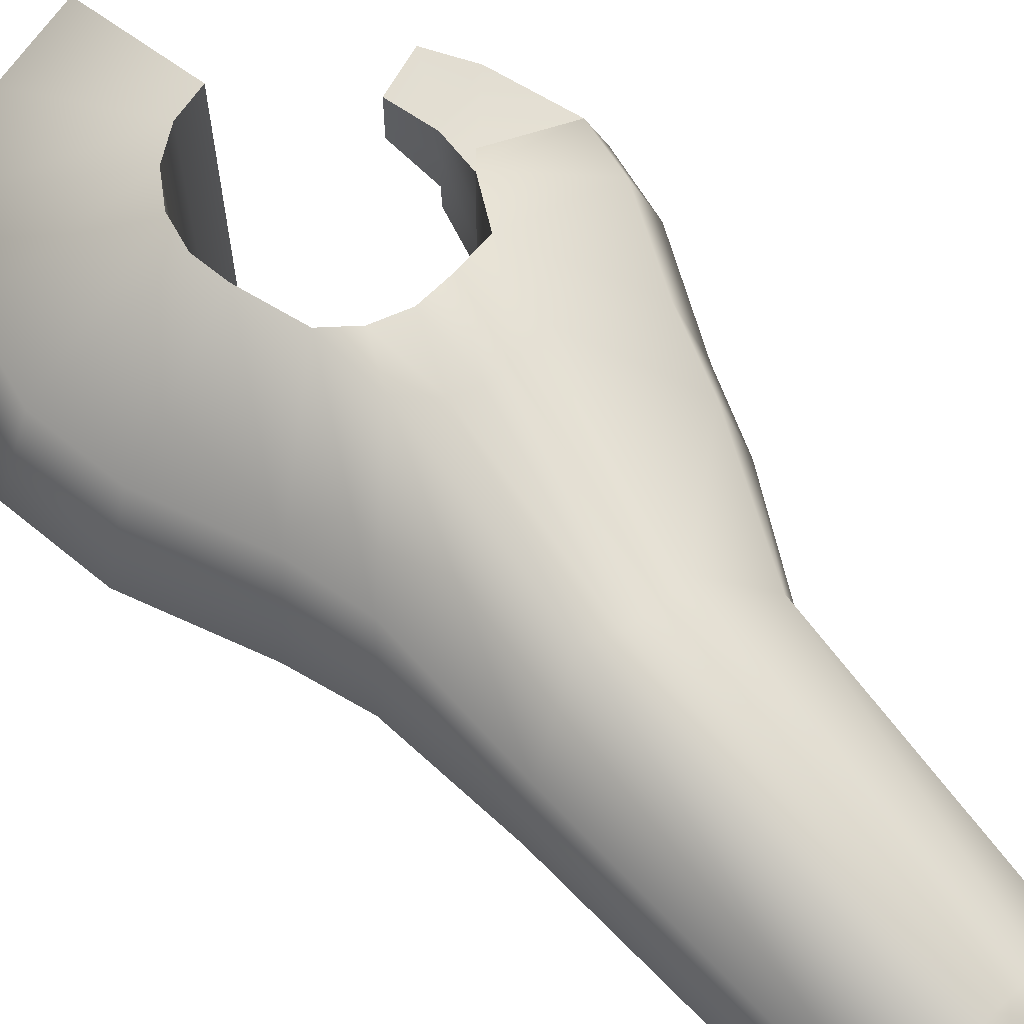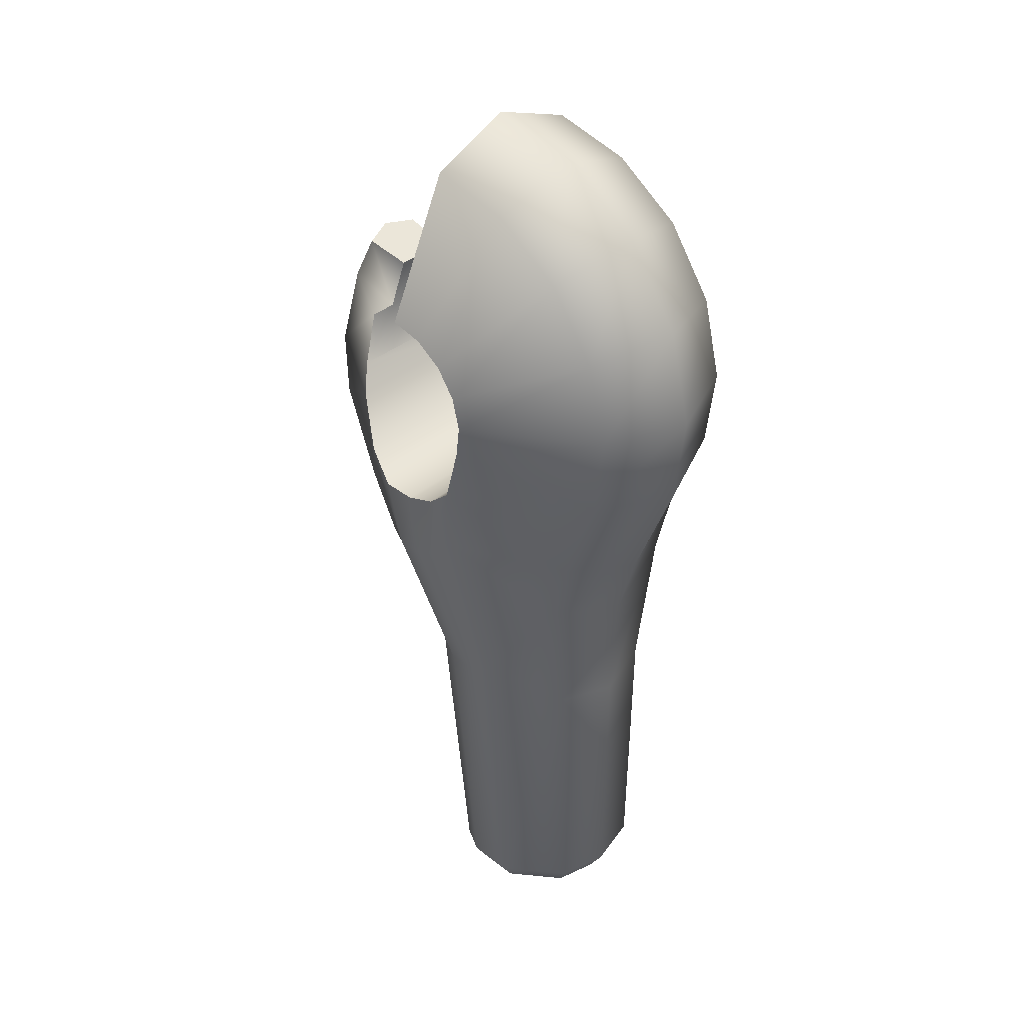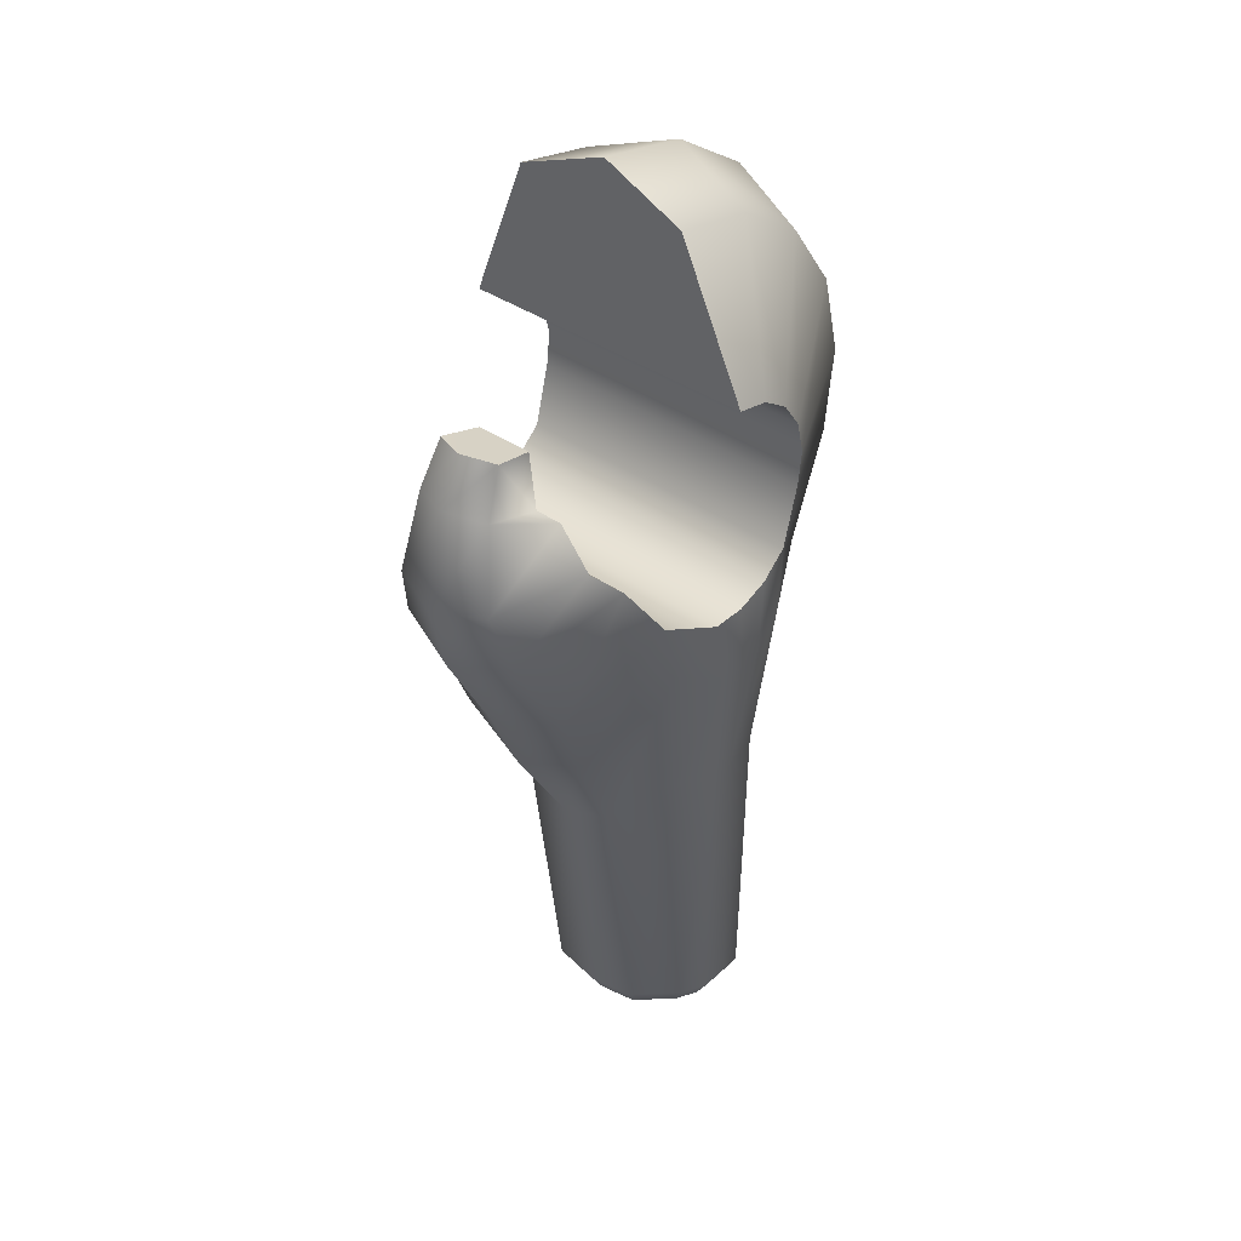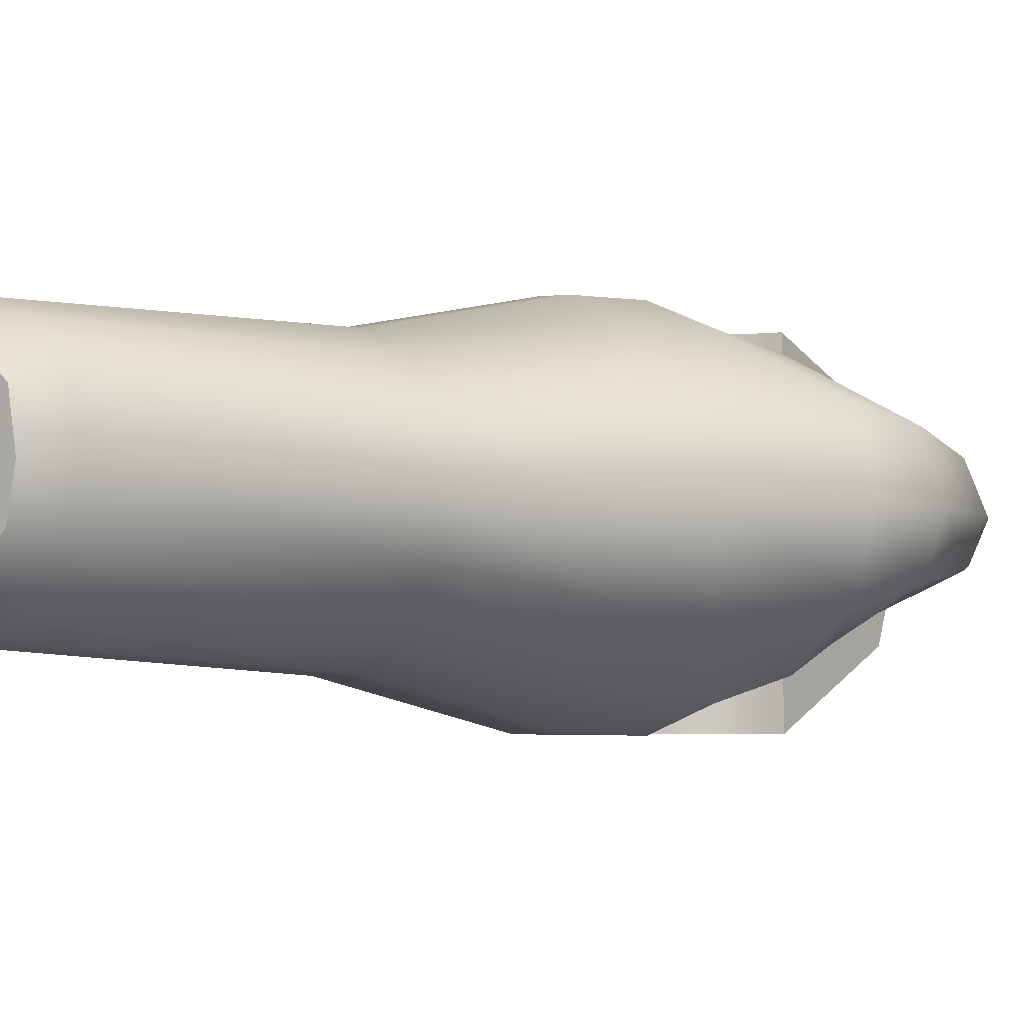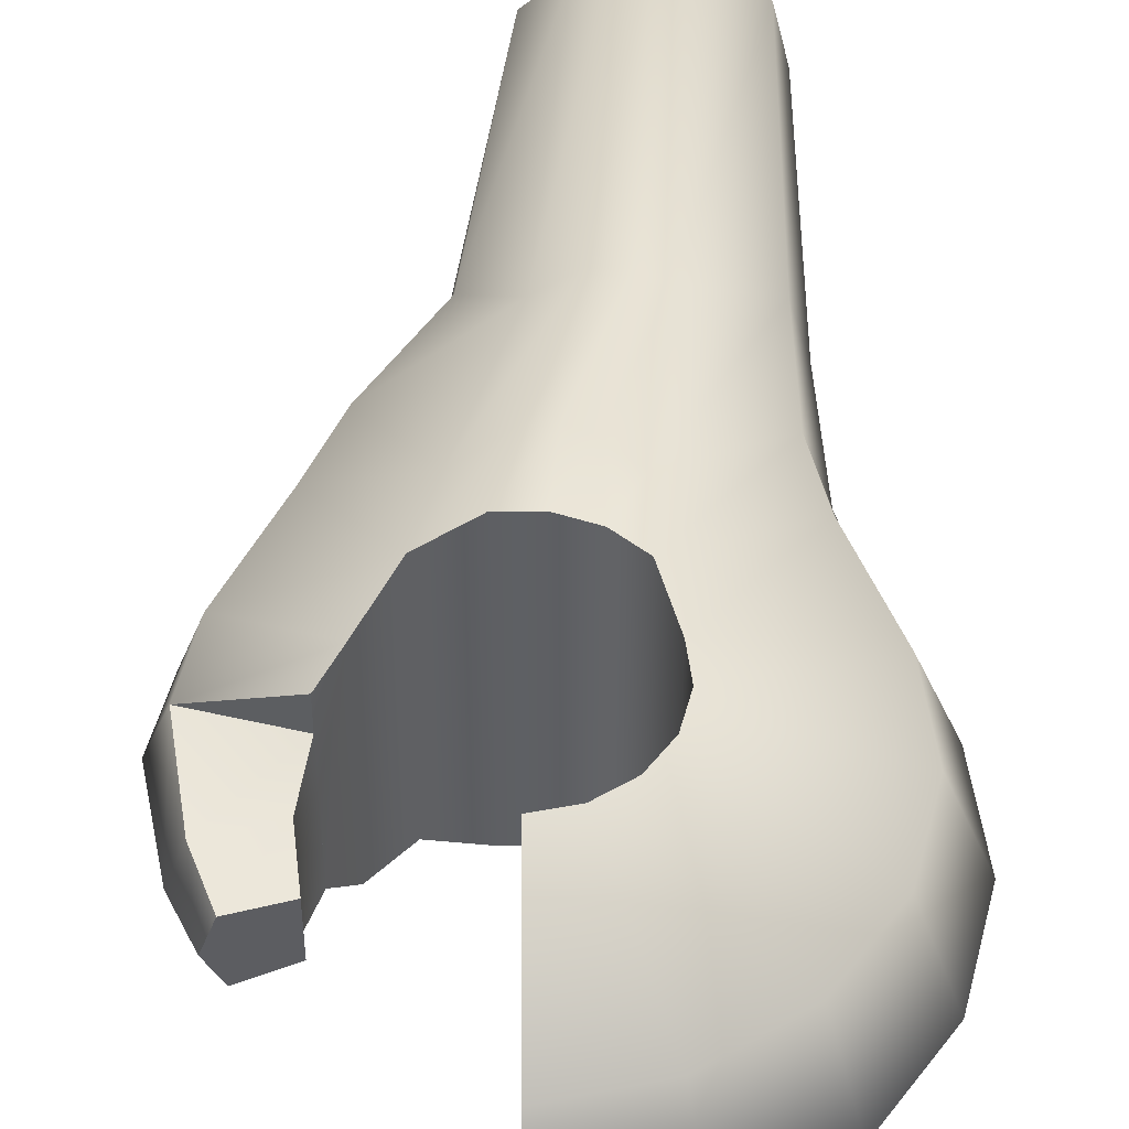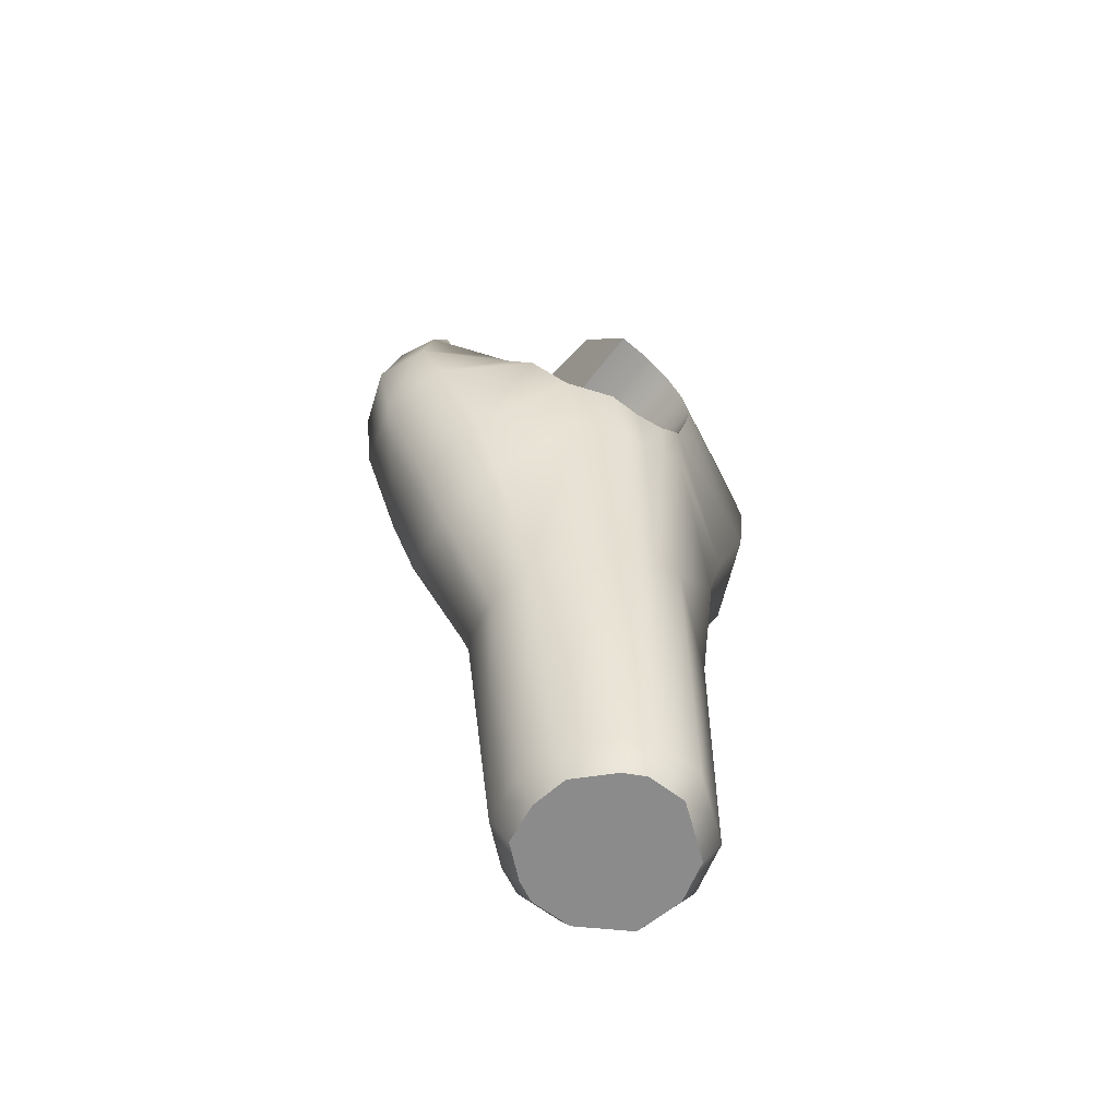
<metadata>
{"format":"obj","ext":"obj","renderer":"f3d","projection":"perspective","resolution":1024,"background":"white","views":[{"elev":65.9,"azim":136.4,"up":"+Y"},{"elev":37.7,"azim":44.2,"up":"+Z"},{"elev":39.1,"azim":-49.0,"up":"+Z"},{"elev":-3.6,"azim":-144.1,"up":"+Y"},{"elev":47.2,"azim":0.3,"up":"+Y"},{"elev":-63.8,"azim":-37.6,"up":"+Z"}]}
</metadata>
<code>
v  -7.42 2.823 -5.04
v  -3.834 4.501 -2.61
v  -4.671 3.639 -1.759
v  -8.103 2.287 -2.576
v  -5.387 3.304 -8.802
v  -2.516 5.274 -4.683
v  9.324 3.839 -2.925
v  3.894 6.133 -1.301
v  3.223 6.133 -3.81
v  7.648 3.839 -7.33
v  9.752 3.839 0.6249
v  4.065 6.133 0.1191
v  8.874 3.839 4.091
v  3.714 6.133 1.505
v  6.809 3.839 7.01
v  2.888 6.133 2.673
v  3.831 3.839 8.99
v  1.697 6.133 3.465
v  0.3411 3.839 9.766
v  0.3009 6.133 3.775
v  -8.314 0.0149 -5.692
v  -8.963 0.0264 -2.806
v  -6.091 0.0073 -9.893
v  10.77 -0 -3.377
v  8.831 -0 -8.271
v  11.26 -0 0.7216
v  10.25 -0 4.724
v  7.862 -0 8.094
v  4.424 -0 10.38
v  0.3938 -0 11.28
v  0.3009 0.0938 3.775
v  0.3009 3.707 3.775
v  -7.42 -2.541 -5.04
v  -8.103 -2.032 -2.576
v  -5.387 -2.994 -8.802
v  9.324 -3.494 -2.925
v  7.648 -3.494 -7.33
v  9.752 -3.494 0.6249
v  8.874 -3.494 4.091
v  6.809 -3.494 7.01
v  3.831 -3.494 8.99
v  0.3411 -3.494 9.766
v  0.3009 -3.494 3.775
v  -3.834 -4.597 -2.61
v  -4.671 -3.687 -1.759
v  -2.516 -5.407 -4.683
v  3.894 -6.305 -1.301
v  3.223 -6.305 -3.81
v  4.065 -6.305 0.1191
v  3.714 -6.305 1.505
v  2.888 -6.305 2.673
v  1.697 -6.305 3.465
v  0.3009 -6.305 3.775
v  -4.671 2.209 -1.759
v  -4.802 0.0384 2.38
v  -7.177 0.0449 3.067
v  -6.683 1.34 2.941
v  -4.804 1.297 2.375
v  -6.599 -1.334 2.919
v  -4.802 -1.047 2.382
v  -0.6314 6.133 -5.204
v  -0.6314 -6.305 -5.204
v  0.7984 6.133 -5.234
v  0.7984 -6.305 -5.234
v  2.143 6.133 -4.748
v  2.143 -6.305 -4.748
v  -4.671 0.0816 -1.759
v  -4.671 -2.032 -1.759
v  -7.495 1.681 0.9911
v  -8.122 0.0371 1.154
v  -5.075 1.625 0.2655
v  -5.074 0.0816 0.2684
v  -5.074 -1.597 0.2693
v  -5.073 -2.746 0.2702
v  -7.442 -1.587 0.9773
v  -1.749 5.094 -7.553
v  0.0208 6.039 -8.127
v  -4.241 3.115 -11.75
v  -4.822 0.0098 -12.82
v  -4.24 -2.819 -11.75
v  -1.758 -5.244 -7.567
v  0.0116 -6.232 -8.141
v  1.078 -6.262 -8.183
v  2.023 -6.264 -7.781
v  3.135 -6.257 -6.64
v  7.013 -3.369 -10.28
v  7.992 0.0016 -11.2
v  7.012 3.7 -10.27
v  3.123 6.061 -6.629
v  2.015 6.067 -7.765
v  1.075 6.066 -8.165
v  0.1492 3.726 -15.11
v  1.656 4.518 -15.36
v  -1.778 2.215 -16.81
v  -2.197 0.0335 -17.21
v  -1.776 -1.952 -16.81
v  0.1354 -3.803 -15.12
v  1.64 -4.631 -15.37
v  2.586 -4.681 -15.33
v  3.889 -4.679 -14.71
v  6.943 -2.404 -16.22
v  7.649 0.0265 -16.57
v  6.942 2.693 -16.22
v  3.87 4.559 -14.7
v  2.843 4.564 -15.26
v  1.264 3.476 -28.73
v  2.397 4.036 -28.73
v  -0.2882 2.151 -28.73
v  -0.6241 0.0512 -28.73
v  -0.2828 -1.836 -28.73
v  1.295 -3.462 -28.73
v  2.414 -4.048 -28.73
v  3.464 -4.048 -28.73
v  4.442 -4.048 -28.73
v  6.939 -2.156 -28.73
v  7.527 0.0463 -28.73
v  6.946 2.487 -28.73
v  4.467 4.036 -28.73
v  3.437 4.036 -28.73
v  1.653 2.886 -29.9
v  2.541 3.325 -29.9
v  0.363 1.785 -29.9
v  0.0868 0.0584 -29.9
v  0.3688 -1.501 -29.9
v  1.72 -2.894 -29.9
v  2.571 -3.339 -29.9
v  3.464 -3.339 -29.9
v  4.216 -3.339 -29.9
v  6.323 -1.745 -29.9
v  6.804 0.0562 -29.9
v  6.331 2.046 -29.9
v  4.277 3.325 -29.9
v  3.437 3.325 -29.9
g Sphere007
f 4 3 2 1
f 1 2 6 5
f 10 9 8 7
f 7 8 12 11
f 11 12 14 13
f 13 14 16 15
f 15 16 18 17
f 17 18 20 19
f 22 4 1 21
f 21 1 5 23
f 25 10 7 24
f 24 7 11 26
f 26 11 13 27
f 27 13 15 28
f 28 15 17 29
f 29 17 19 30
f 32 31 30 19
f 34 22 21 33
f 33 21 23 35
f 37 25 24 36
f 36 24 26 38
f 38 26 27 39
f 39 27 28 40
f 40 28 29 41
f 41 29 30 42
f 30 31 43 42
f 45 34 33 44
f 44 33 35 46
f 48 37 36 47
f 47 36 38 49
f 49 38 39 50
f 50 39 40 51
f 51 40 41 52
f 52 41 42 53
f 43 53 42
f 3 4 54
f 58 57 56 55
f 60 55 56 59
f 32 19 20
f 46 6 2 44
f 62 61 6 46
f 64 63 61 62
f 66 65 63 64
f 48 9 65 66
f 47 8 9 48
f 49 12 8 47
f 12 49 50 14
f 14 50 51 16
f 18 16 51 52
f 31 32 20 18
f 53 43 31 18
f 52 53 18
f 67 2 3 54
f 45 2 67 68
f 44 2 45
f 70 69 4 22
f 69 71 54 4
f 71 72 67 54
f 72 73 68 67
f 73 74 45 68
f 74 75 34 45
f 75 70 22 34
f 56 57 69 70
f 57 58 71 69
f 58 55 72 71
f 55 60 73 72
f 73 60 59 75
f 73 75 74
f 59 56 70 75
f 77 76 6 61
f 76 78 5 6
f 78 79 23 5
f 79 80 35 23
f 80 81 46 35
f 81 82 62 46
f 82 83 64 62
f 83 84 66 64
f 84 85 48 66
f 85 86 37 48
f 86 87 25 37
f 87 88 10 25
f 88 89 9 10
f 89 90 65 9
f 90 91 63 65
f 91 77 61 63
f 93 92 76 77
f 92 94 78 76
f 94 95 79 78
f 95 96 80 79
f 96 97 81 80
f 97 98 82 81
f 98 99 83 82
f 99 84 83
f 99 100 85 84
f 100 101 86 85
f 101 102 87 86
f 102 103 88 87
f 103 104 89 88
f 104 105 90 89
f 105 91 90
f 105 93 77 91
f 107 106 92 93
f 106 108 94 92
f 108 109 95 94
f 109 110 96 95
f 110 111 97 96
f 111 112 98 97
f 112 113 99 98
f 113 114 100 99
f 114 115 101 100
f 115 116 102 101
f 116 117 103 102
f 117 118 104 103
f 118 119 105 104
f 119 107 93 105
f 121 120 106 107
f 120 122 108 106
f 122 123 109 108
f 123 124 110 109
f 124 125 111 110
f 125 126 112 111
f 126 127 113 112
f 127 128 114 113
f 128 129 115 114
f 129 130 116 115
f 130 131 117 116
f 131 132 118 117
f 132 133 119 118
f 133 121 107 119
f 126 129 128 127
f 133 131 130 129
f 133 132 131
f 123 120 121 133
f 123 122 120
f 126 123 133 129
f 125 124 123 126

</code>
